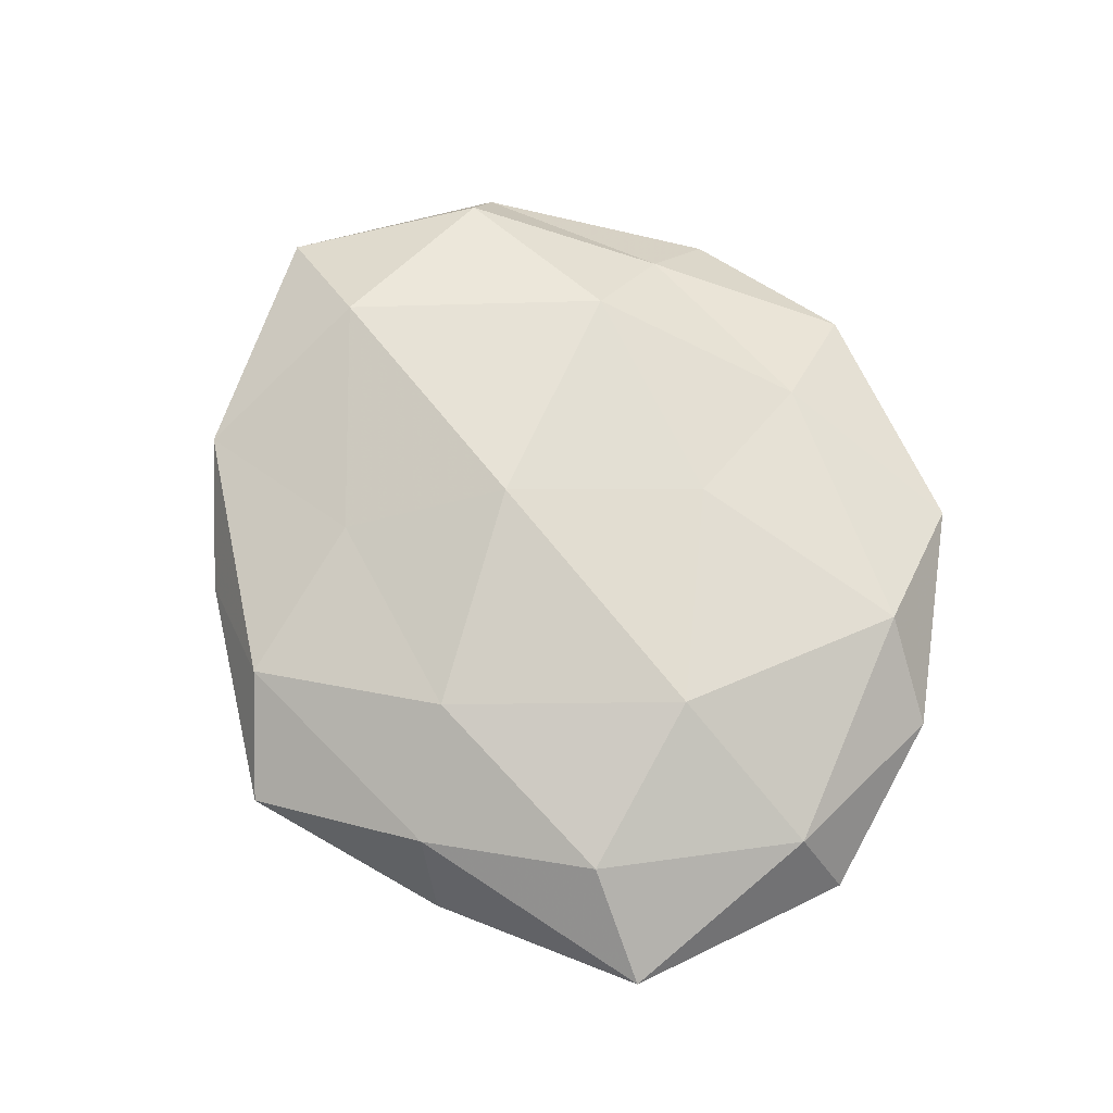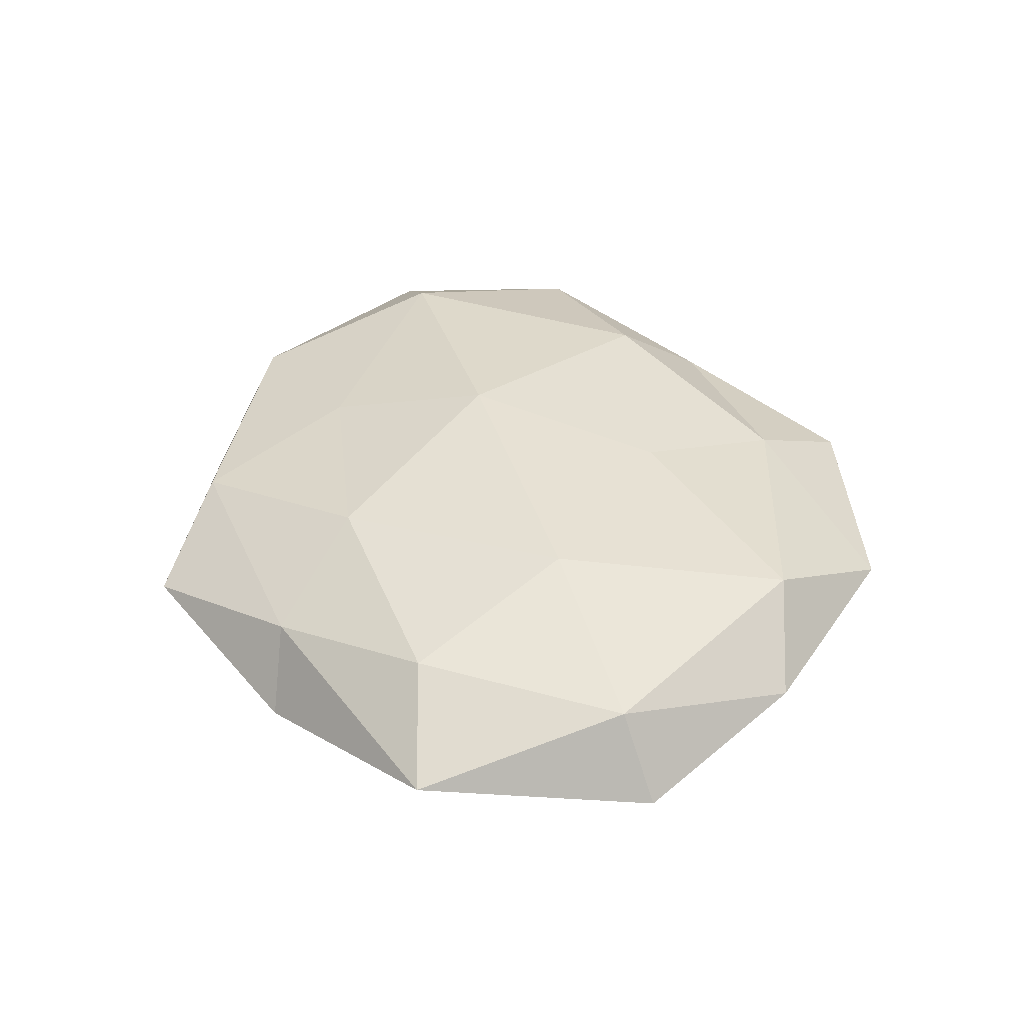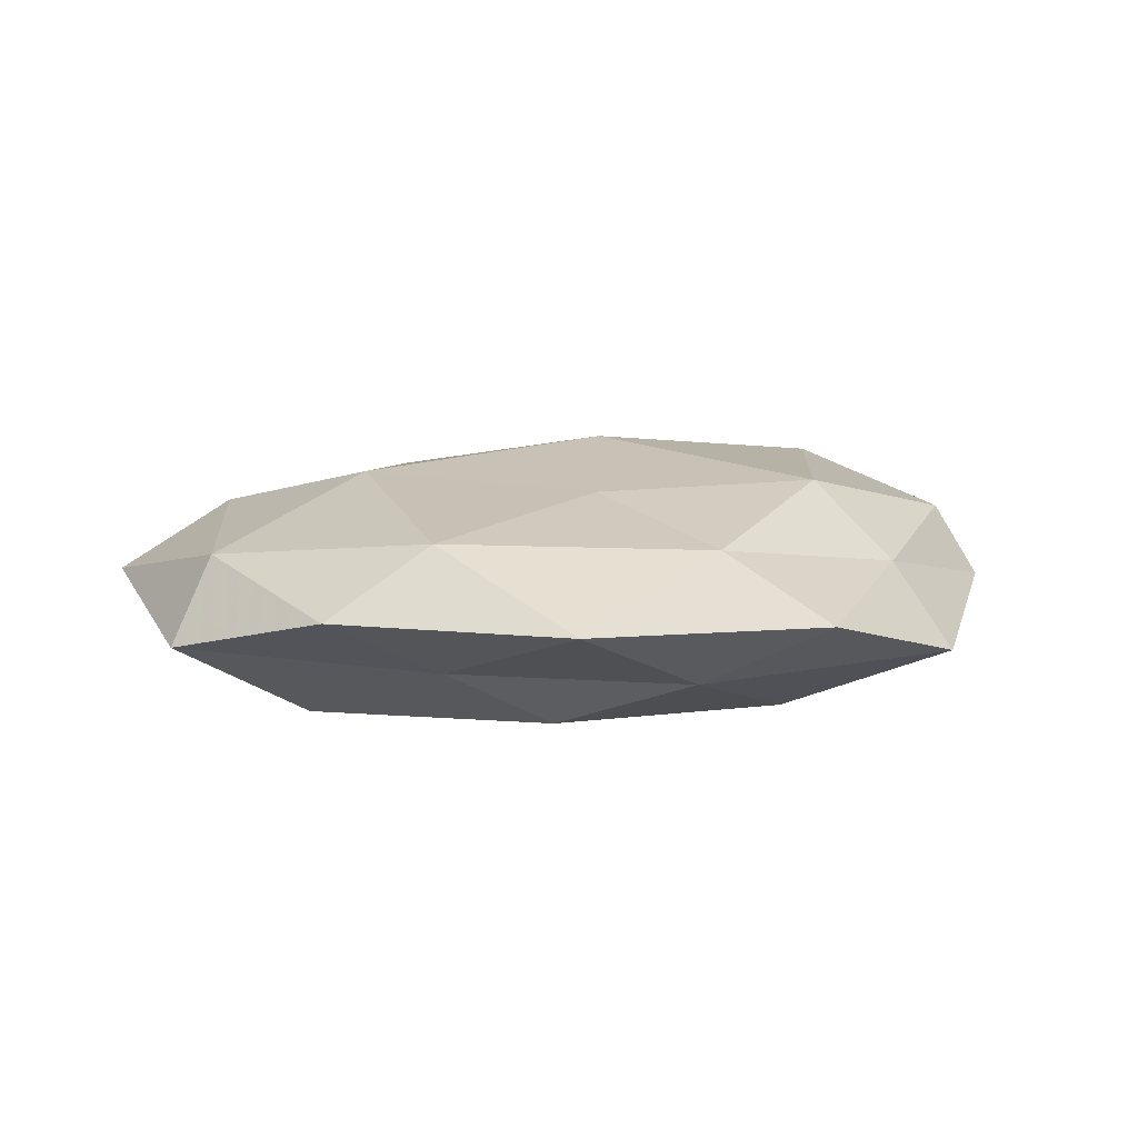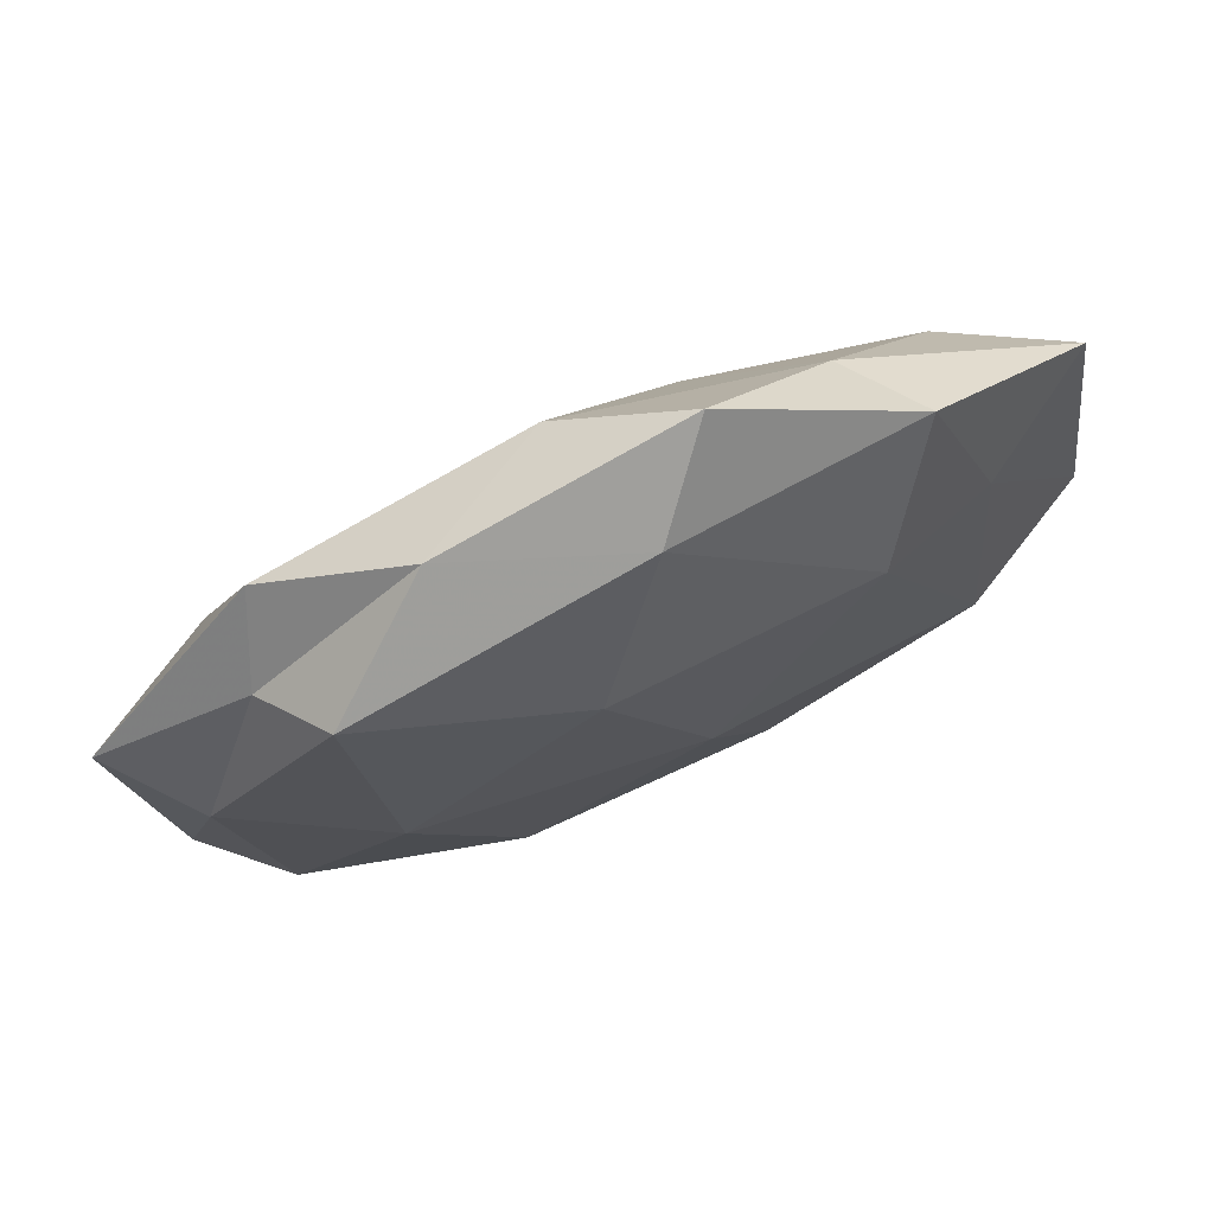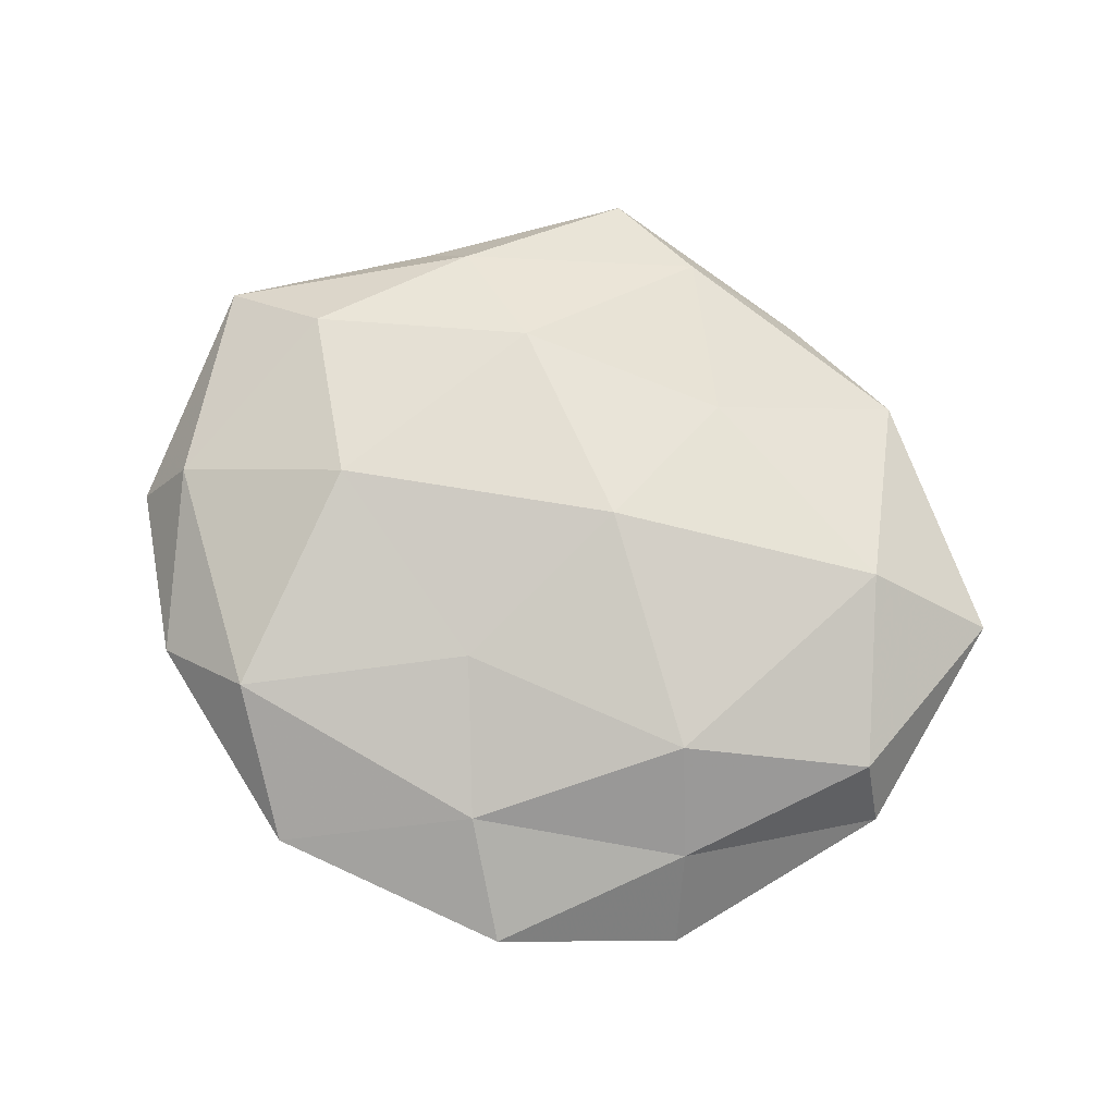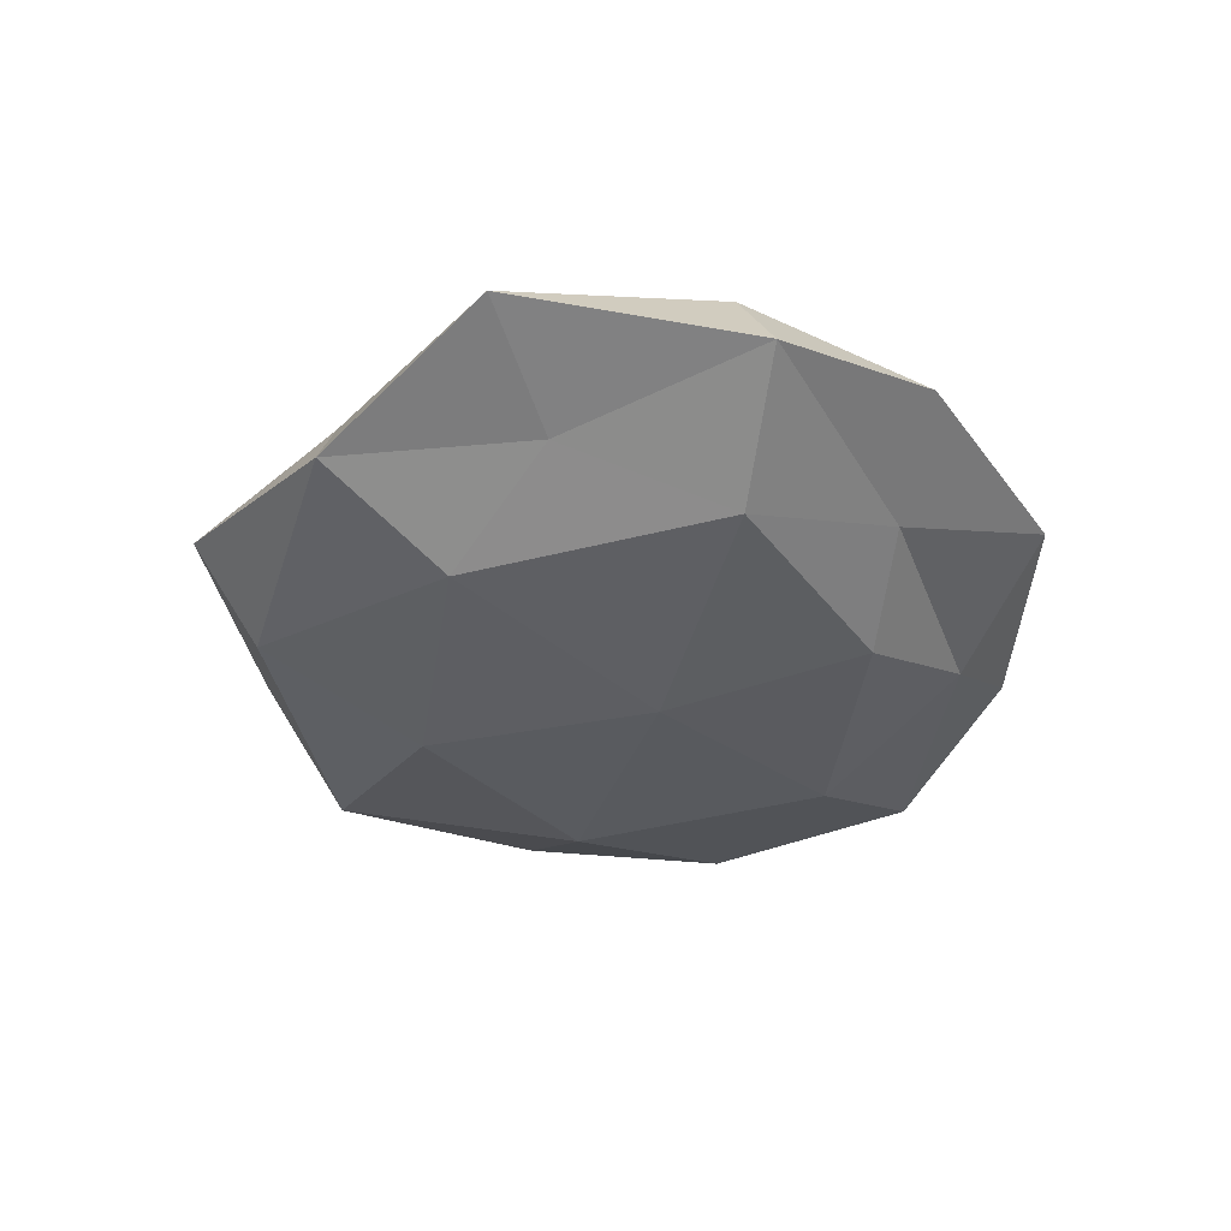
<metadata>
{"format":"obj","ext":"obj","renderer":"f3d","projection":"perspective","resolution":1024,"background":"white","views":[{"elev":71.7,"azim":-119.6,"up":"+Z"},{"elev":38.4,"azim":-97.7,"up":"+Z"},{"elev":9.2,"azim":-24.4,"up":"+Z"},{"elev":73.0,"azim":156.4,"up":"+Y"},{"elev":75.5,"azim":20.3,"up":"+Z"},{"elev":-35.4,"azim":-96.3,"up":"+Z"}]}
</metadata>
<code>
v -0.01516 -0.02839 -0.01324
v -0.009861 0.05202 0.0001113
v -0.04173 0.01825 0.01009
v -0.03991 -0.009377 -0.0133
v -0.005214 -0.004352 -0.01679
v -0.02972 -0.02908 -0.005685
v 0.01954 0.04321 -0.0005147
v -0.05758 -0.01038 -0.003636
v 0.03273 -0.04254 -0.005506
v -0.03339 0.03749 -0.004365
v 0.04282 -0.0184 -0.009407
v -0.04515 -0.03051 0.001757
v -0.005216 -0.01922 0.01354
v 0.05743 0.01012 0.004287
v 0.01643 -0.02837 -0.01381
v 0.002397 -0.03825 0.008324
v 0.01063 -0.05138 0.0006092
v -0.05606 0.02011 0.001535
v 0.03572 0.0339 0.007427
v -0.05142 -0.007283 0.006927
v 0.02997 -0.03276 0.004485
v -0.03218 -0.03263 0.01047
v 0.00625 0.004374 0.01789
v 0.007333 0.02322 -0.01562
v 0.014 0.02456 0.01216
v 0.04843 0.006665 -0.00571
v -0.02537 0.02186 -0.01364
v 0.05235 -0.01853 -0.0007146
v -0.02117 -0.04904 0.001355
v 0.03342 0.03289 -0.00985
v 0.04106 0.009359 0.01411
v 0.03005 0.001894 -0.01456
v -0.04208 0.01225 -0.006601
v -0.001772 0.04382 -0.008775
v 0.02513 -0.02095 0.01375
v -0.02958 -0.001996 0.01551
v 0.03926 0.02589 -0.000825
v -0.002617 -0.04223 -0.006832
v -0.02667 0.03568 0.005292
v 0.04864 -0.01395 0.00825
v 0.003671 0.04412 0.007891
v -0.01379 0.02523 0.01299
f 1 4 5
f 1 6 4
f 6 8 4
f 6 12 8
f 1 5 15
f 15 11 9
f 8 12 20
f 18 20 3
f 8 20 18
f 17 9 21
f 21 16 17
f 22 16 13
f 22 20 12
f 4 27 5
f 5 27 24
f 9 11 28
f 9 28 21
f 26 28 11
f 14 28 26
f 6 29 12
f 29 17 16
f 12 29 22
f 29 16 22
f 31 14 19
f 25 31 19
f 25 23 31
f 5 32 15
f 15 32 11
f 5 24 32
f 11 32 26
f 32 24 30
f 32 30 26
f 4 8 33
f 33 8 18
f 18 10 33
f 4 33 27
f 27 33 10
f 2 7 34
f 34 10 2
f 27 10 34
f 24 27 34
f 7 30 34
f 34 30 24
f 35 13 16
f 35 16 21
f 23 13 35
f 23 35 31
f 36 3 20
f 13 36 22
f 36 20 22
f 23 36 13
f 19 37 7
f 19 14 37
f 37 14 26
f 7 37 30
f 26 30 37
f 1 38 6
f 1 15 38
f 15 9 38
f 38 9 17
f 38 29 6
f 38 17 29
f 39 2 10
f 3 39 18
f 39 10 18
f 14 40 28
f 21 28 40
f 31 40 14
f 40 35 21
f 31 35 40
f 41 7 2
f 19 7 41
f 25 19 41
f 41 2 39
f 25 42 23
f 42 3 36
f 42 36 23
f 42 39 3
f 25 41 42
f 41 39 42

</code>
